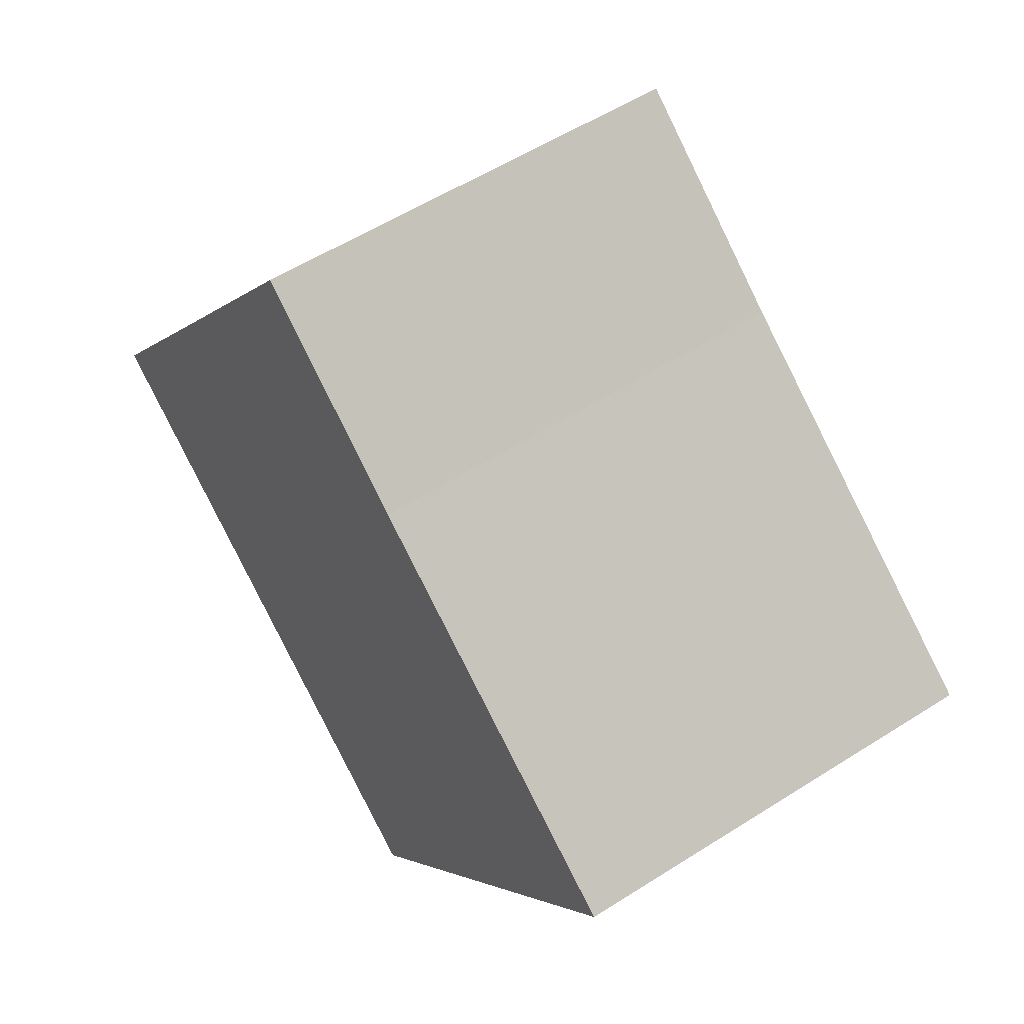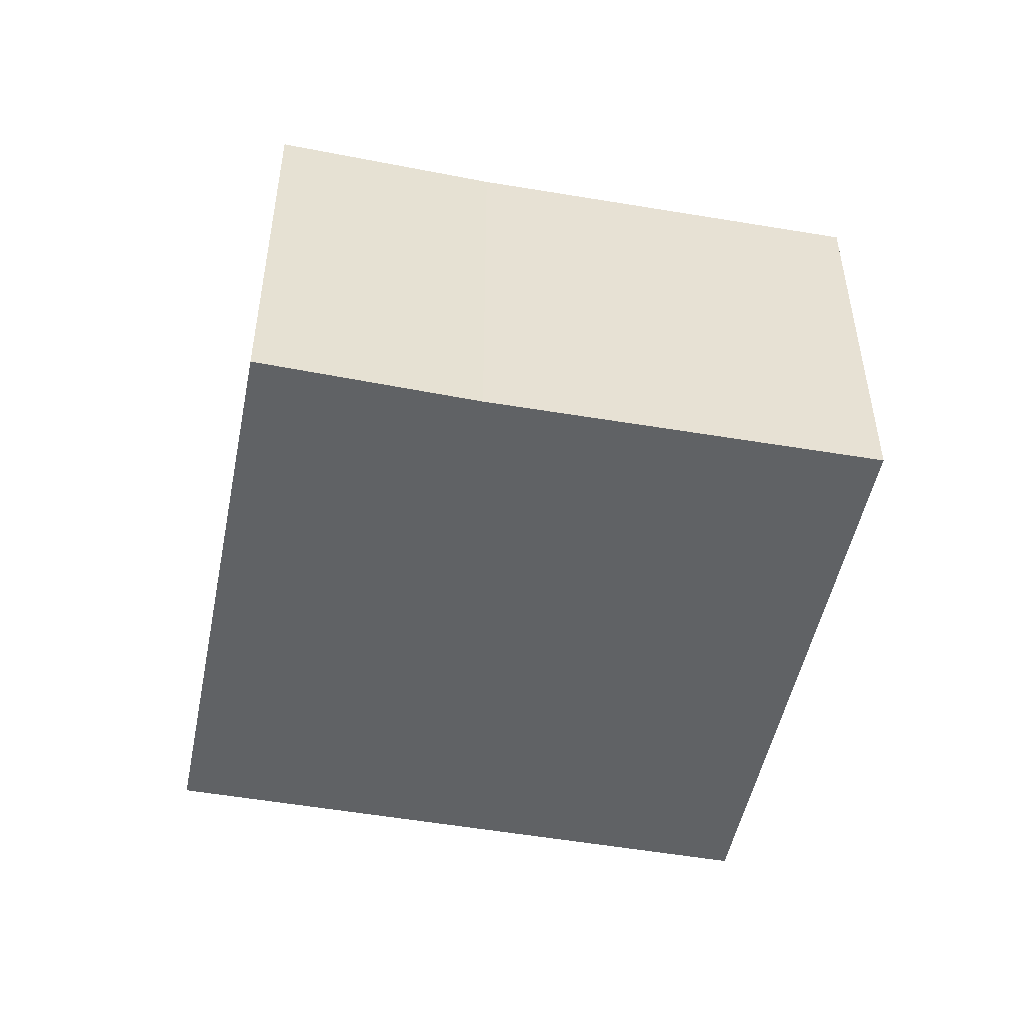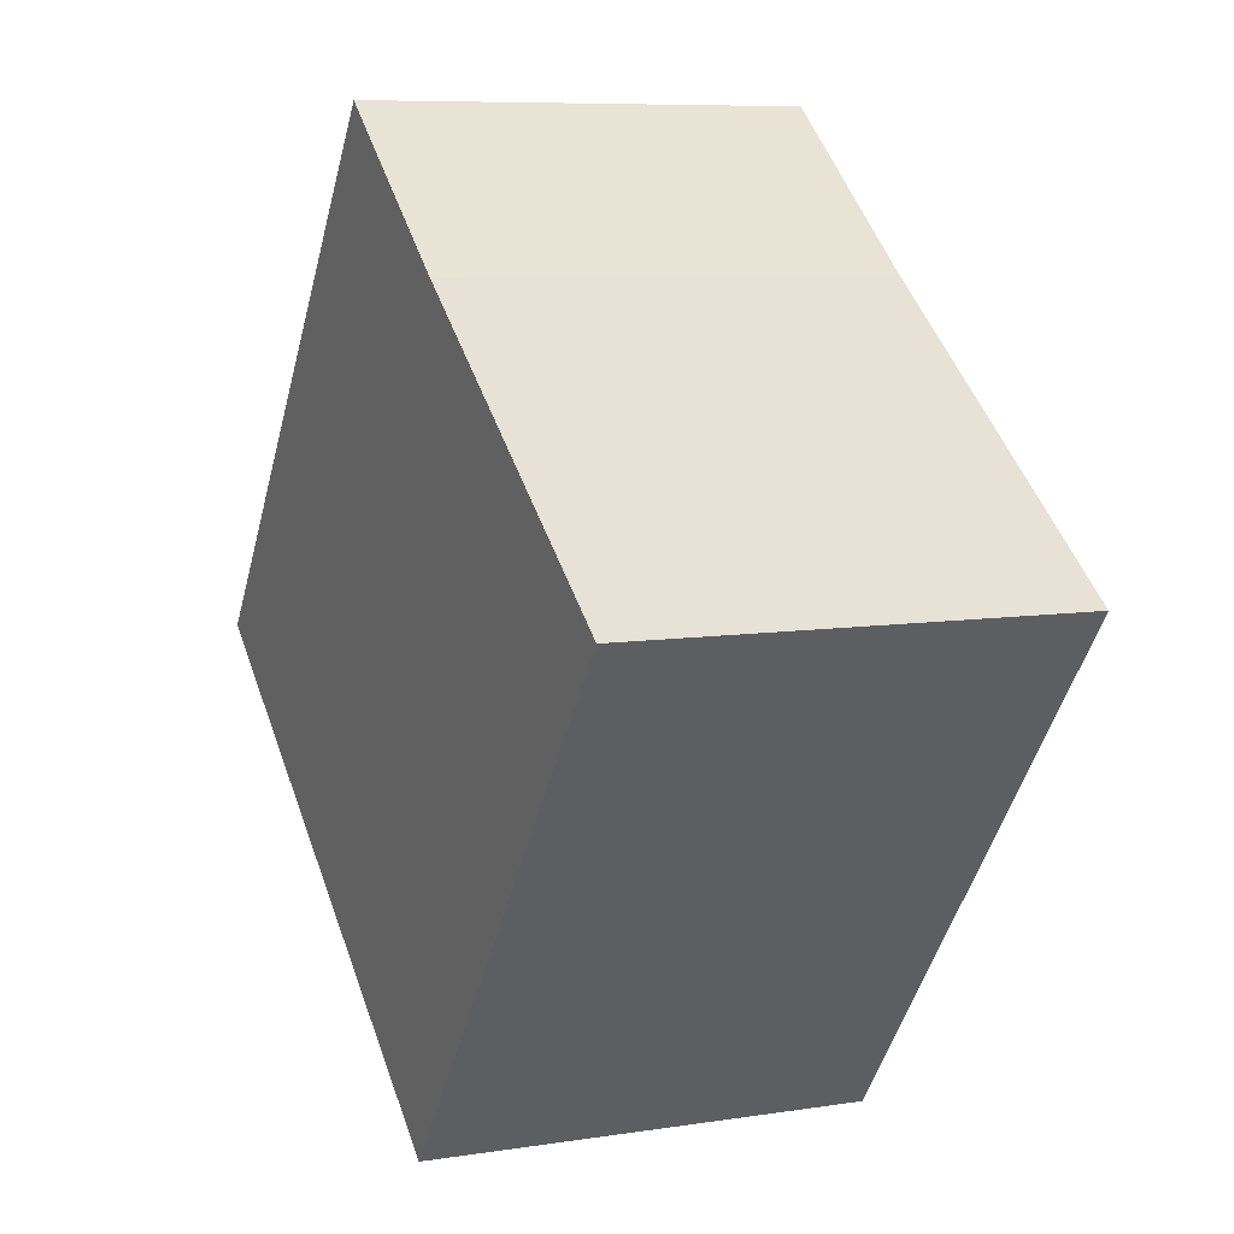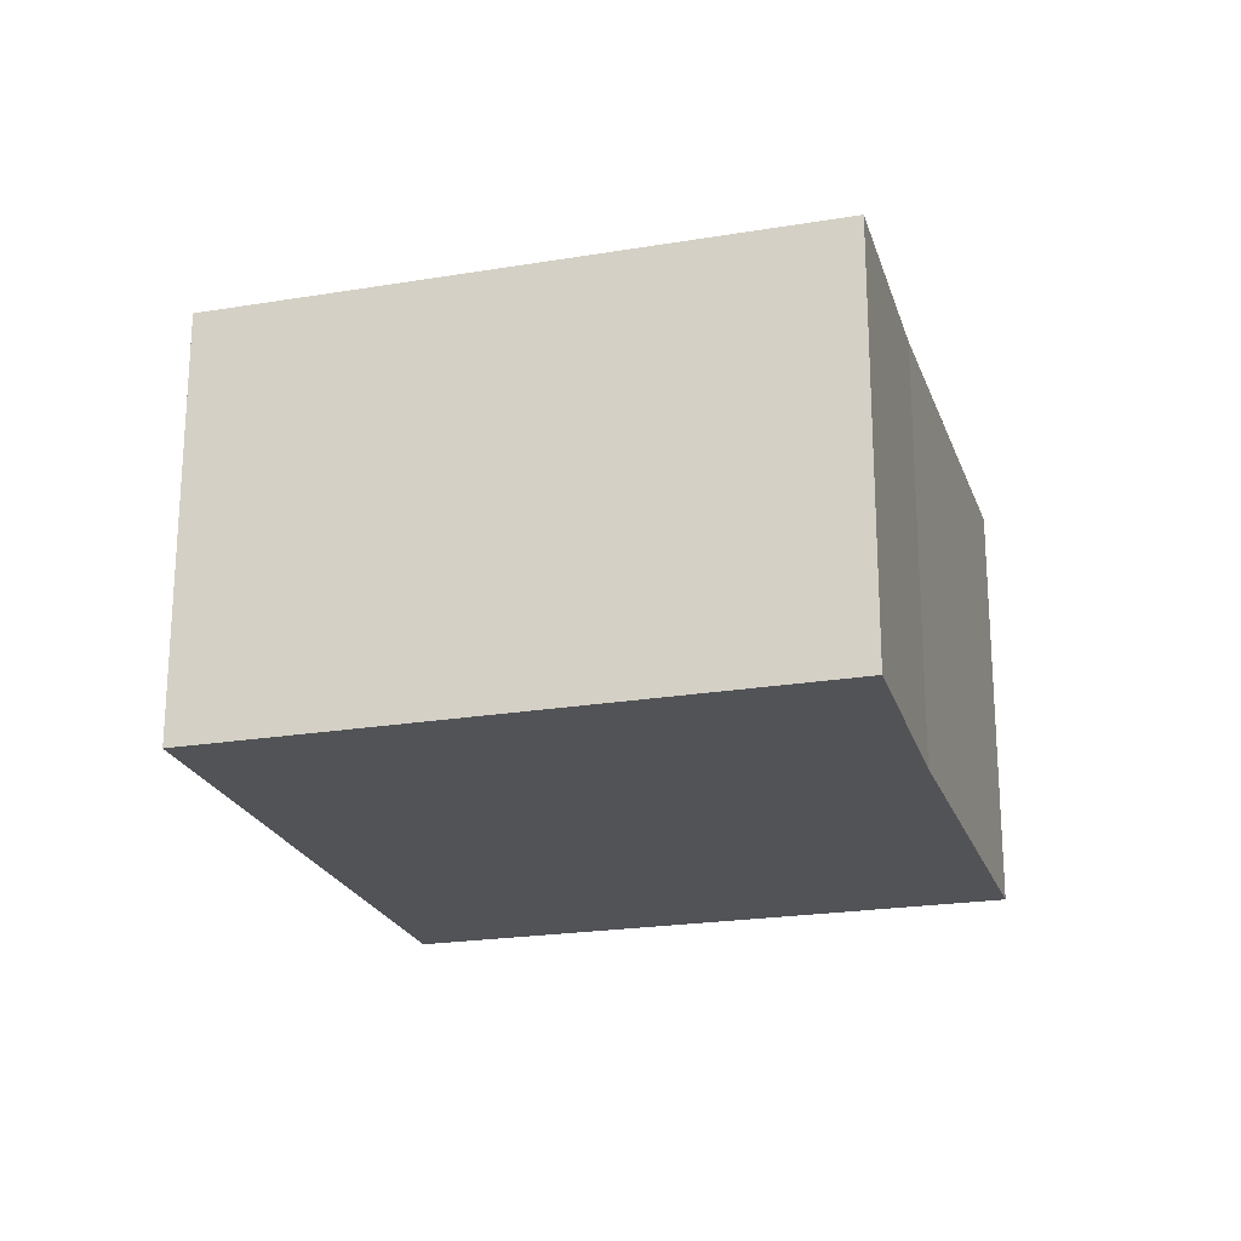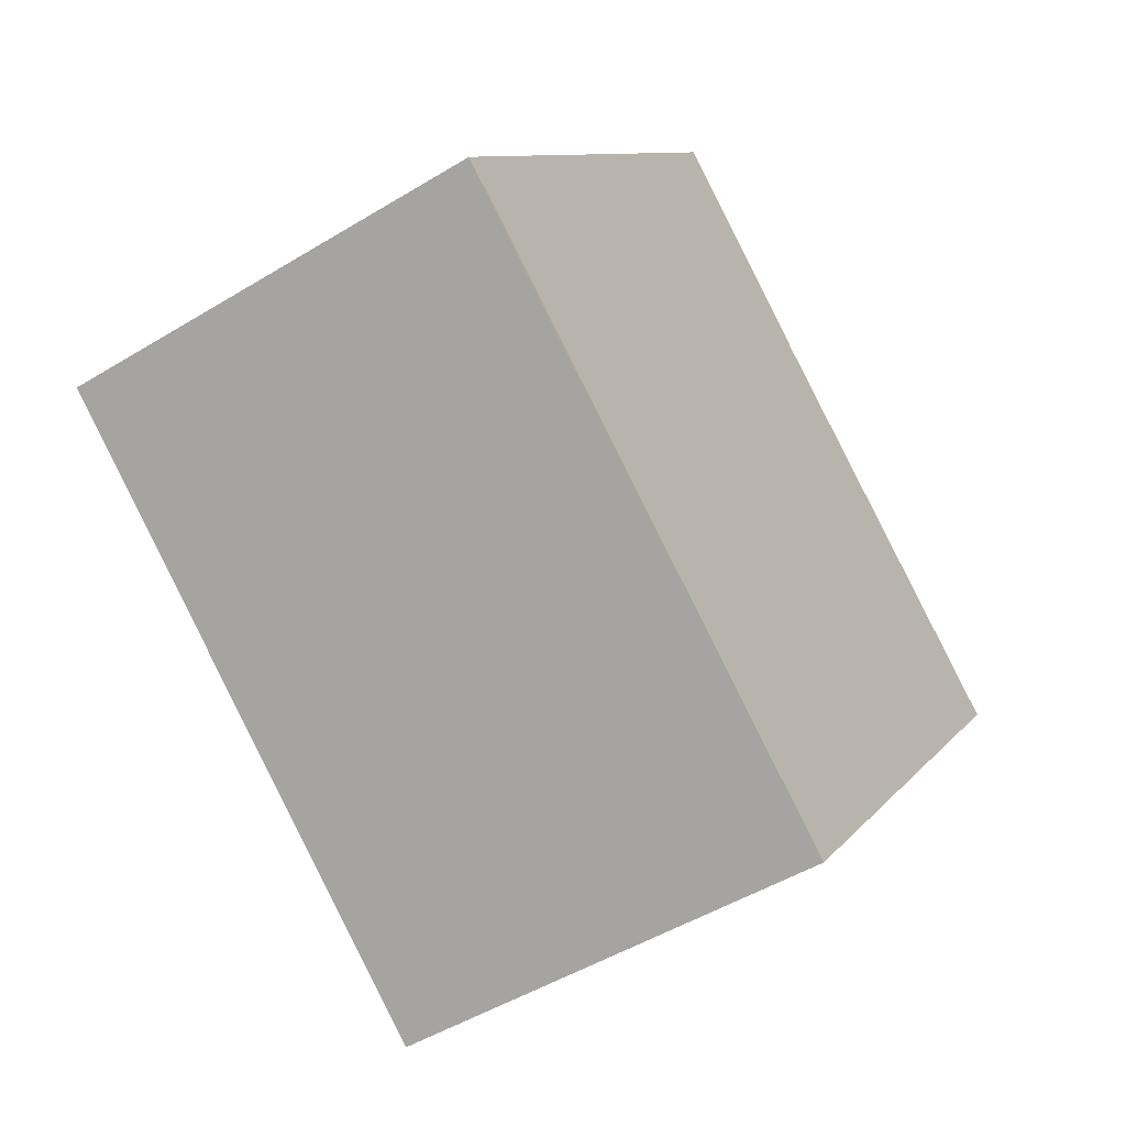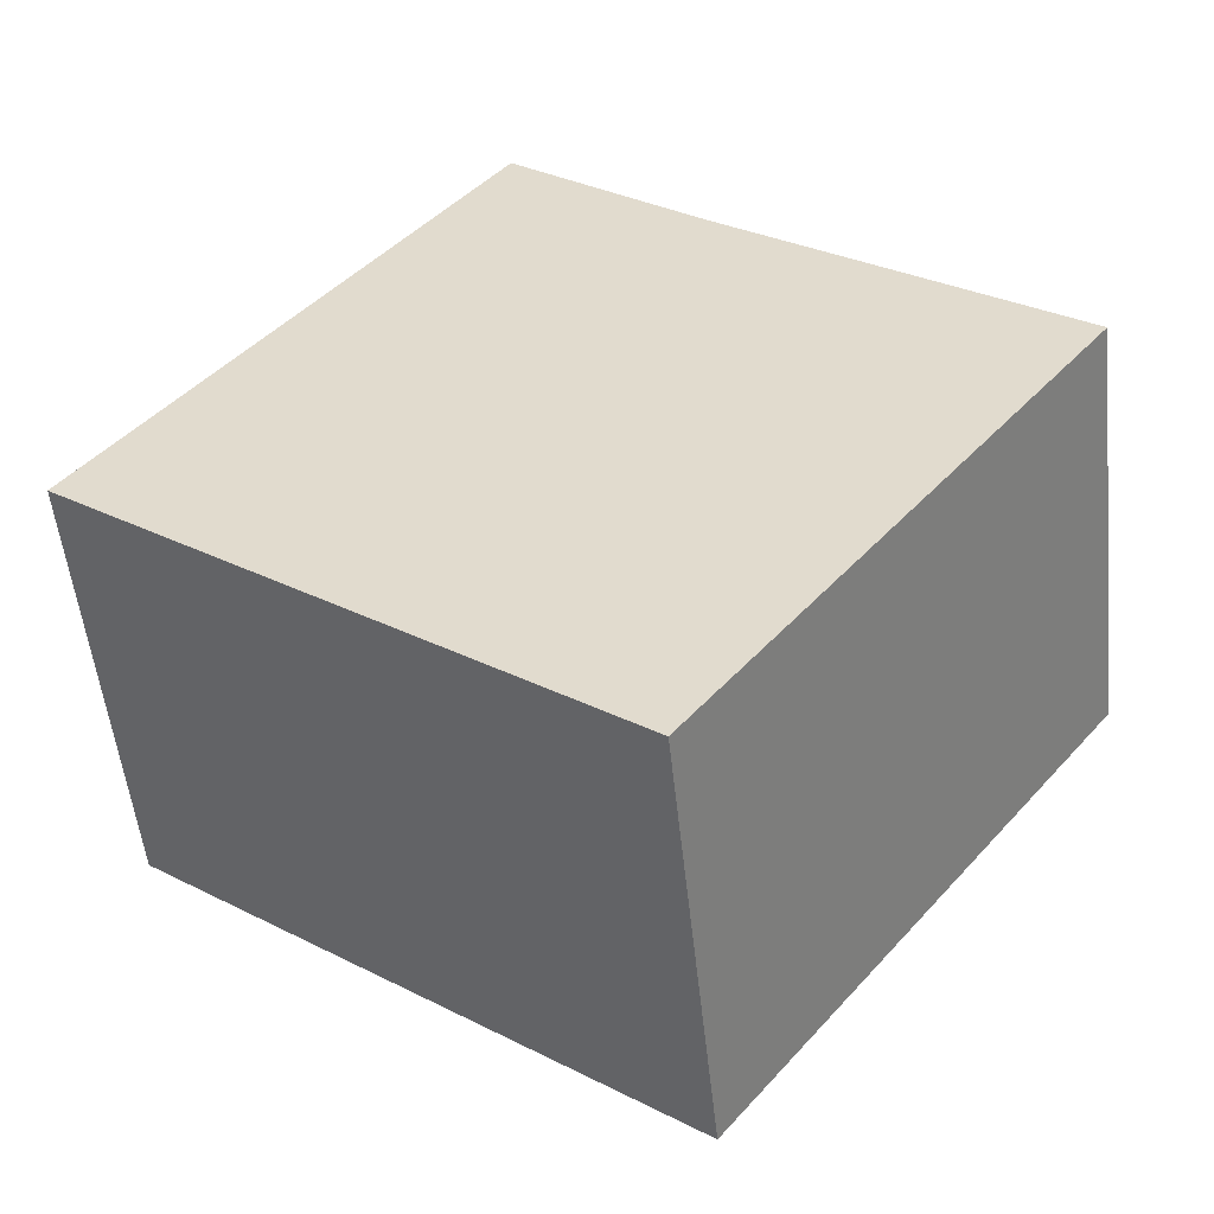
<metadata>
{"format":"obj","ext":"obj","renderer":"f3d","projection":"perspective","resolution":1024,"background":"white","views":[{"elev":54.9,"azim":56.0,"up":"+Z"},{"elev":-50.5,"azim":26.1,"up":"+Y"},{"elev":8.0,"azim":66.4,"up":"+Z"},{"elev":-22.5,"azim":-36.7,"up":"+Y"},{"elev":-48.8,"azim":-55.8,"up":"+Z"},{"elev":-53.0,"azim":6.1,"up":"+Z"}]}
</metadata>
<code>
v  0 10.24 6.271e-16
v  21.71 10.24 2.533
v  12.47 10.24 -9.424
v  13.61 10.24 8.522
v  5.15 10.24 6.774
v  9.146 10.24 12.04
v  9.146 -7.369e-16 12.04
v  13.61 -5.218e-16 8.522
v  21.71 -1.551e-16 2.533
v  12.47 5.771e-16 -9.424
v  0 0 0
v  5.15 -4.148e-16 6.774
g defaultobject
f 1 2 3
f 2 1 4
f 4 1 5
f 4 5 6
f 7 4 6
f 4 7 8
f 8 2 4
f 2 8 9
f 9 3 2
f 3 9 10
f 10 1 3
f 1 10 11
f 5 7 6
f 7 5 1
f 7 1 12
f 12 1 11
f 8 10 9
f 10 8 7
f 10 7 12
f 10 12 11

</code>
